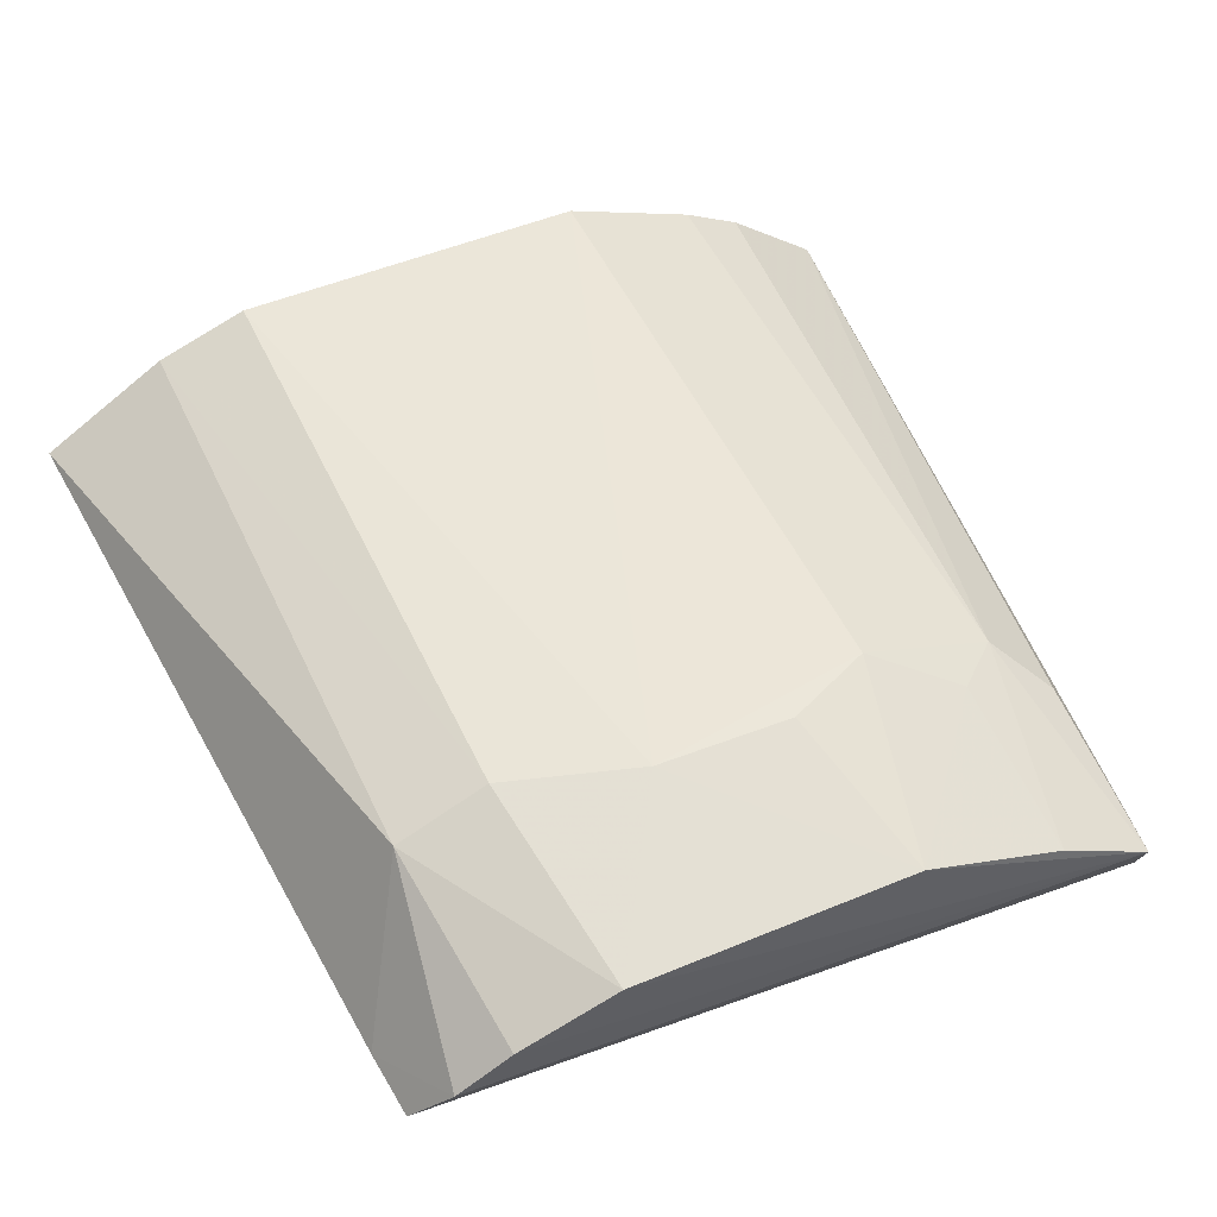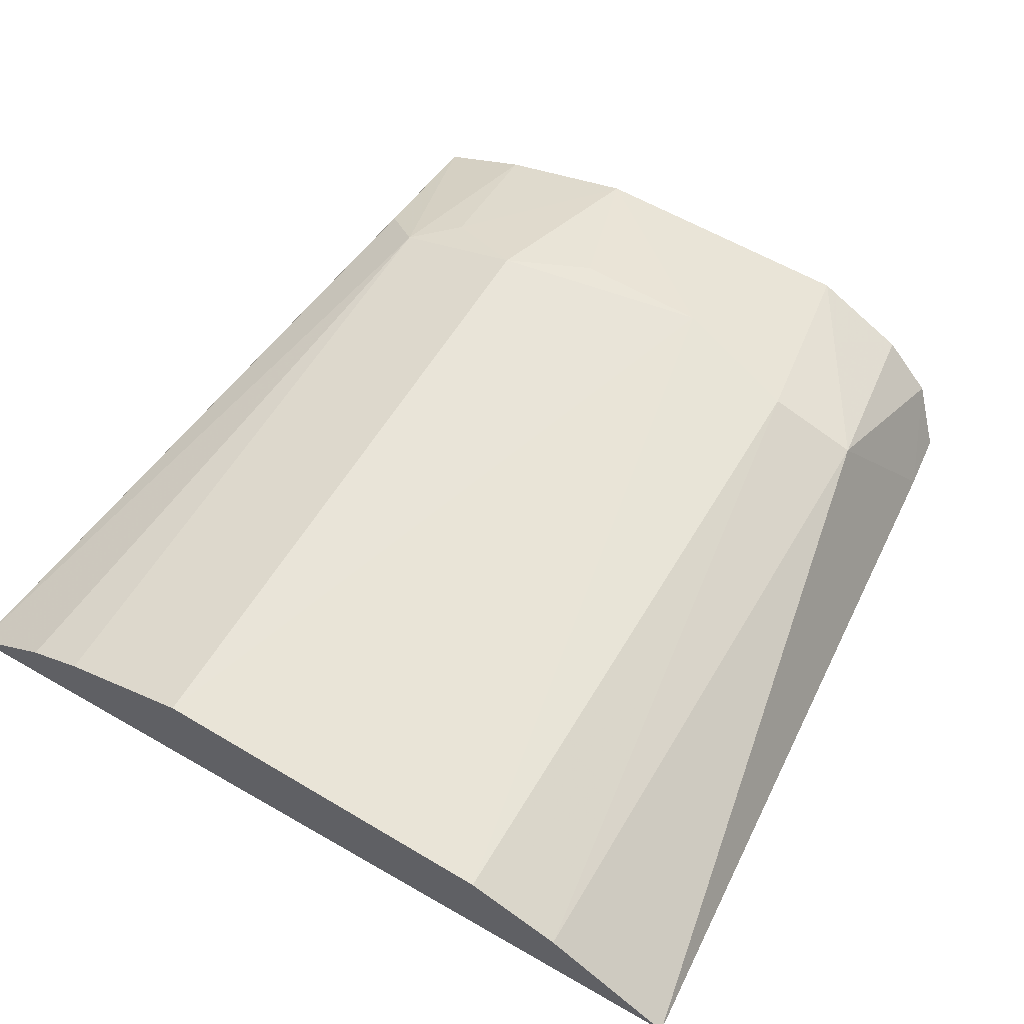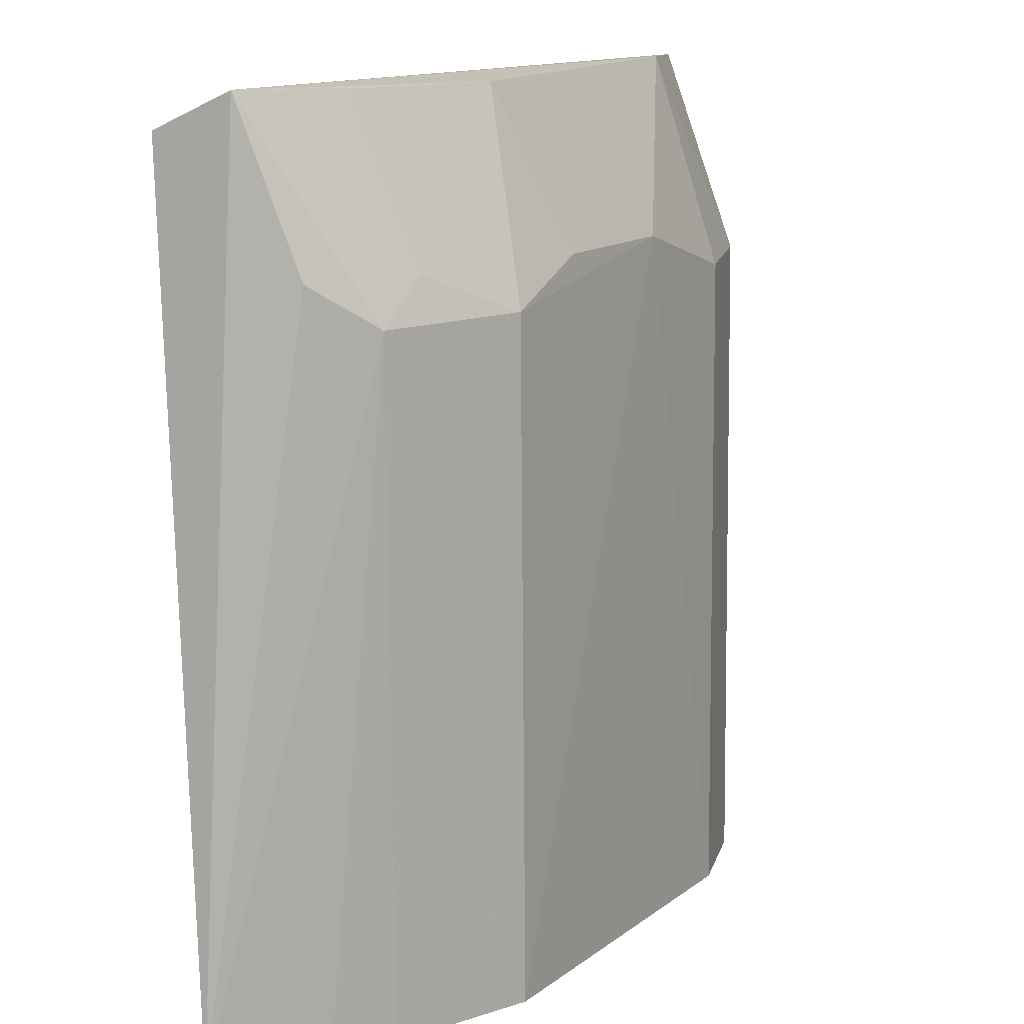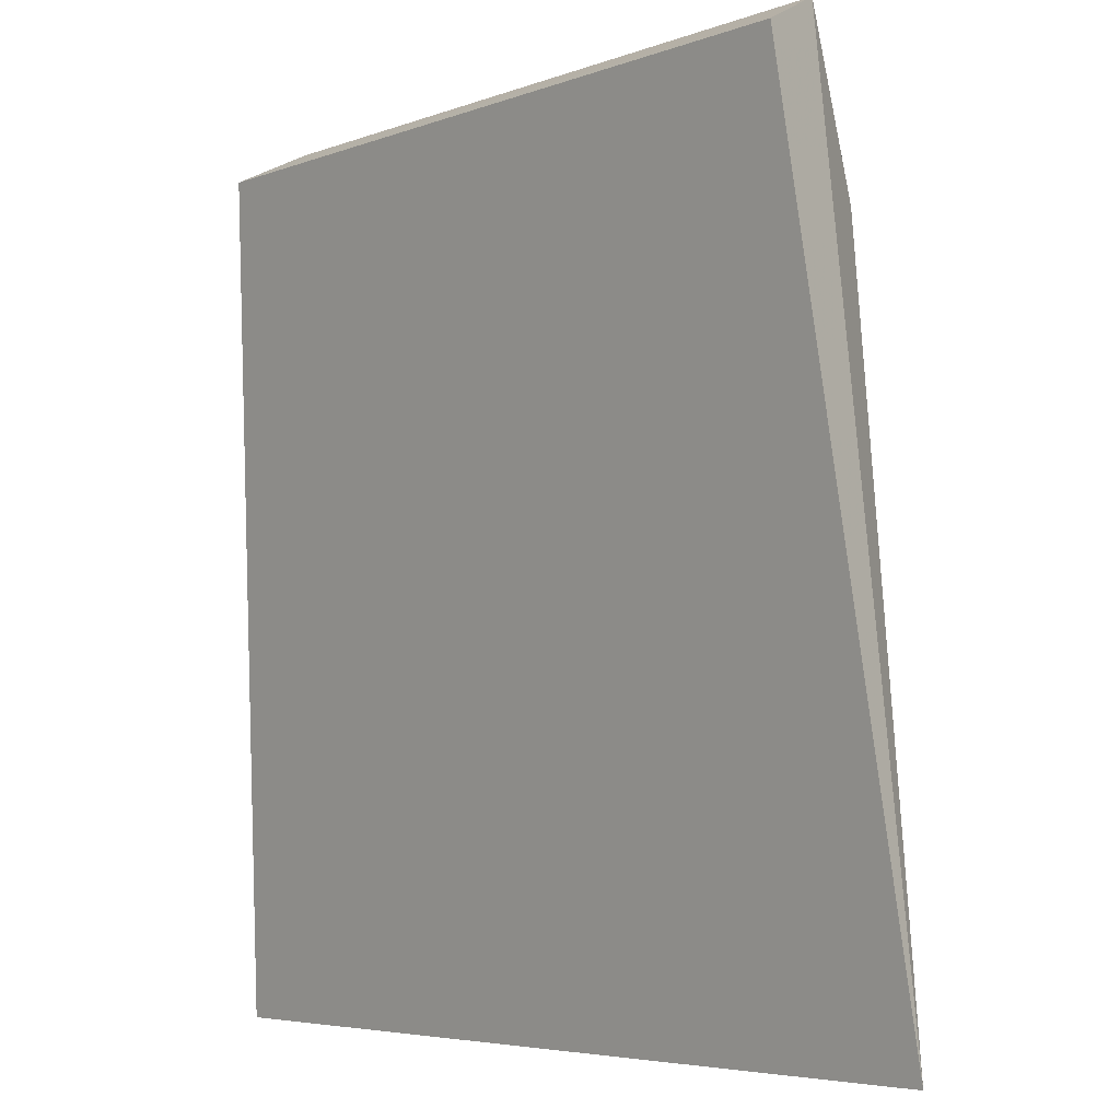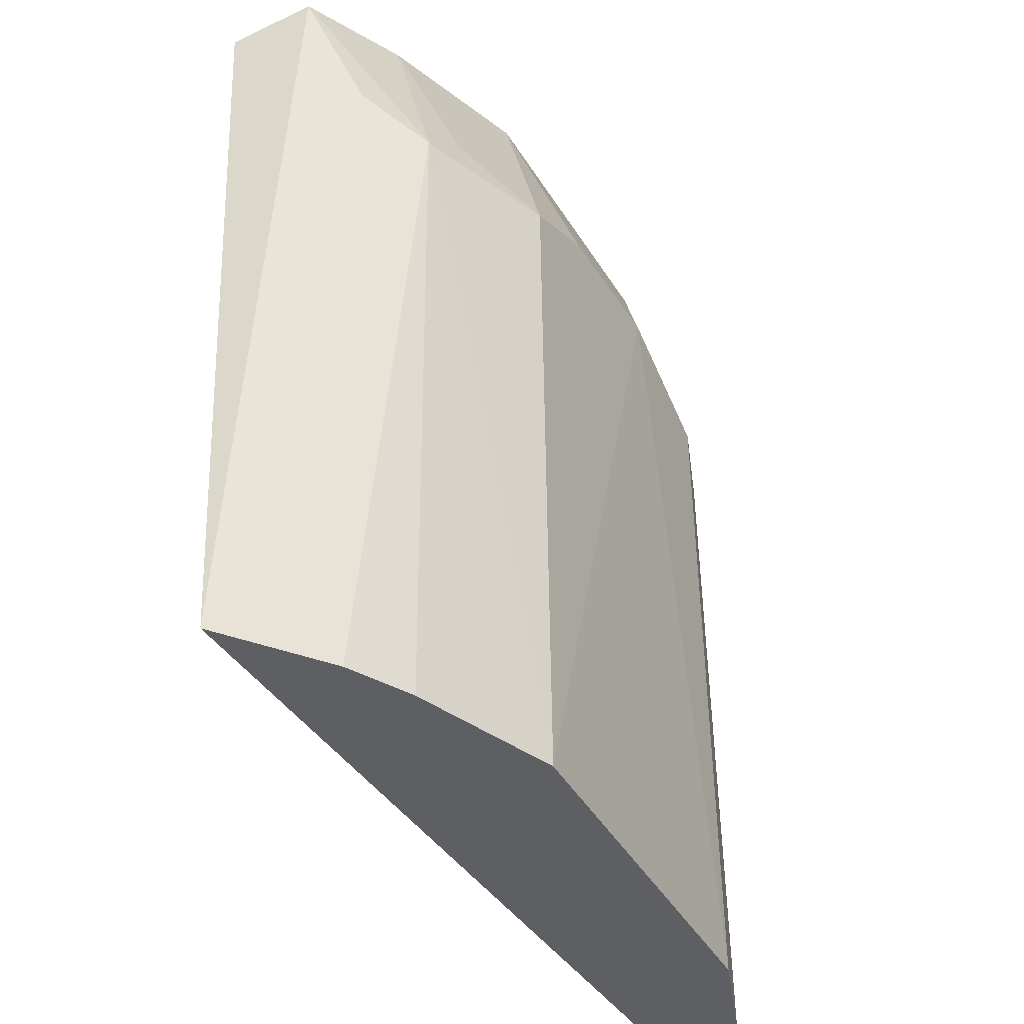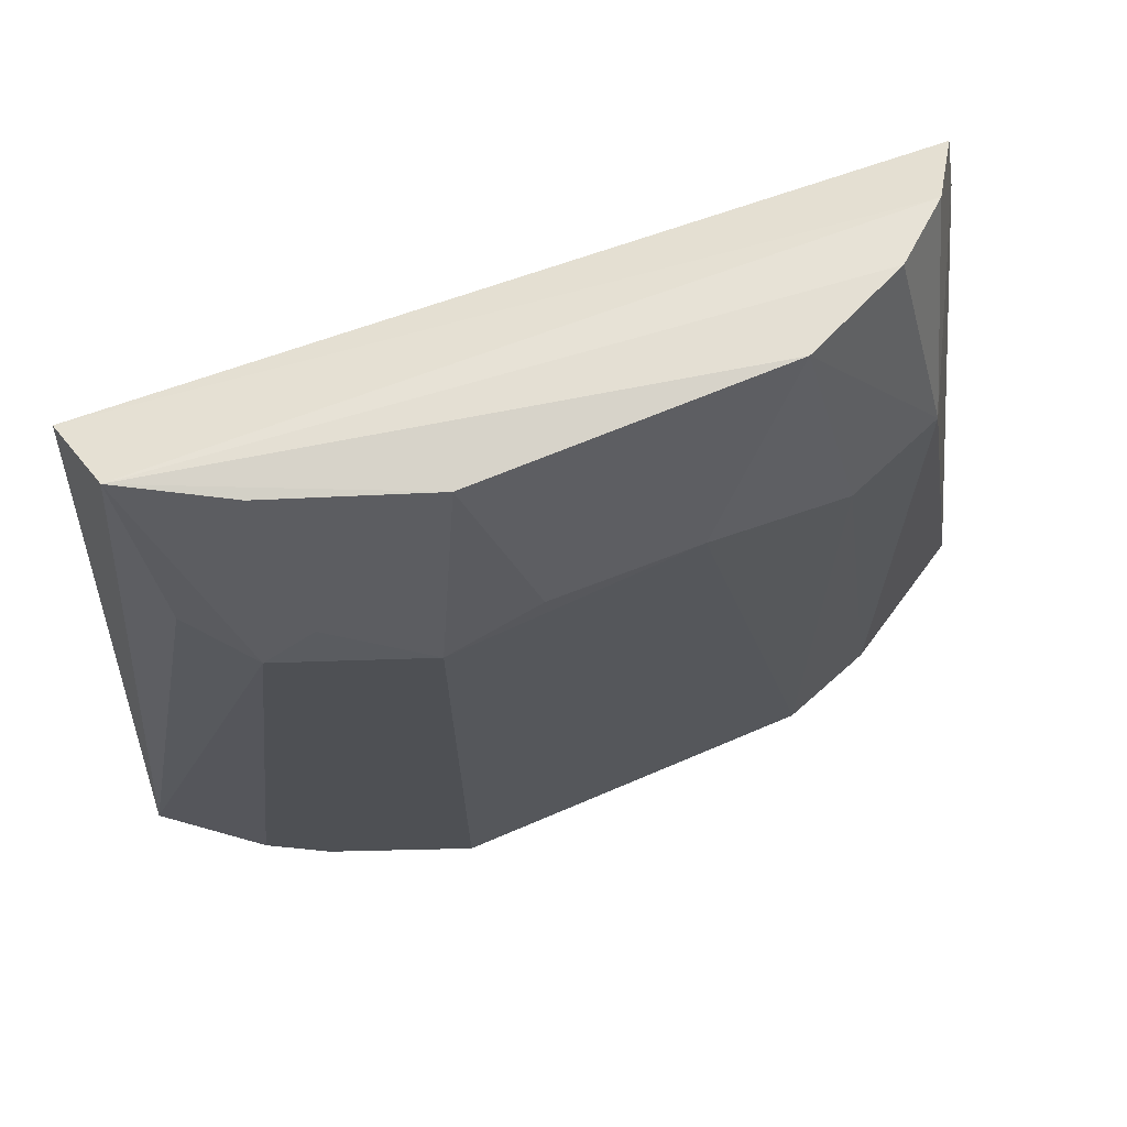
<metadata>
{"format":"obj","ext":"obj","renderer":"f3d","projection":"perspective","resolution":1024,"background":"white","views":[{"elev":47.9,"azim":-23.8,"up":"+Y"},{"elev":61.1,"azim":-149.1,"up":"+Y"},{"elev":14.7,"azim":124.9,"up":"+Z"},{"elev":-4.8,"azim":46.7,"up":"+Z"},{"elev":-40.8,"azim":118.6,"up":"+Z"},{"elev":71.6,"azim":158.7,"up":"+Z"}]}
</metadata>
<code>
v 0.1173 0.2156 0.2633
v 0.1387 0.2427 0.007576
v 0.04922 0.2863 0.2124
v -0.06086 0.2835 0.2112
v -0.1297 0.25 0.007576
v -0.05027 0.2673 0.2747
v 0.1066 0.2573 0.225
v 0.04991 0.2887 0.007576
v -0.01974 0.2859 0.225
v -0.1067 0.223 0.2612
v 0.111 0.238 0.2746
v 0.1102 0.2642 0.007576
v -0.06148 0.2854 0.007576
v 0.0375 0.2681 0.2731
v -0.08893 0.2726 0.2124
v -0.09598 0.2398 0.2703
v 0.09094 0.2713 0.212
v 0.0223 0.2857 0.225
v -0.1091 0.2258 0.2411
v -0.09016 0.2748 0.007576
v -0.08004 0.2535 0.2729
v 0.08196 0.2531 0.2735
v 0.09201 0.2734 0.007576
v 0.07645 0.2726 0.2251
f 5 2 1
f 9 4 6
f 9 3 8
f 10 5 1
f 11 1 2
f 11 2 7
f 12 2 5
f 13 9 8
f 13 4 9
f 13 12 5
f 13 8 12
f 14 9 6
f 14 6 11
f 15 6 4
f 16 10 1
f 16 1 11
f 17 11 7
f 17 7 2
f 17 2 12
f 17 8 3
f 18 14 3
f 18 3 9
f 18 9 14
f 19 15 5
f 19 5 10
f 19 16 15
f 19 10 16
f 20 13 5
f 20 5 15
f 20 15 4
f 20 4 13
f 21 16 11
f 21 11 6
f 21 6 15
f 21 15 16
f 22 14 11
f 22 11 17
f 23 17 12
f 23 12 8
f 23 8 17
f 24 22 17
f 24 17 3
f 24 3 14
f 24 14 22

</code>
